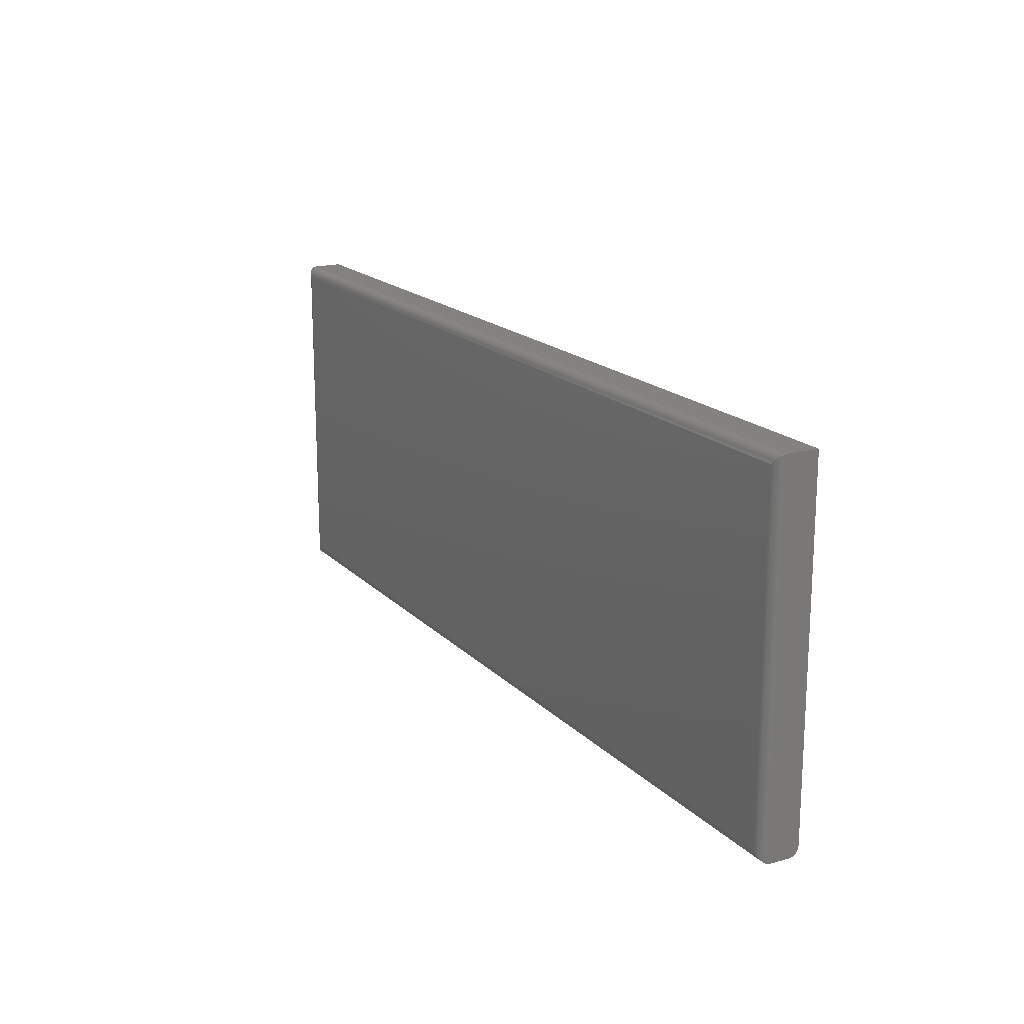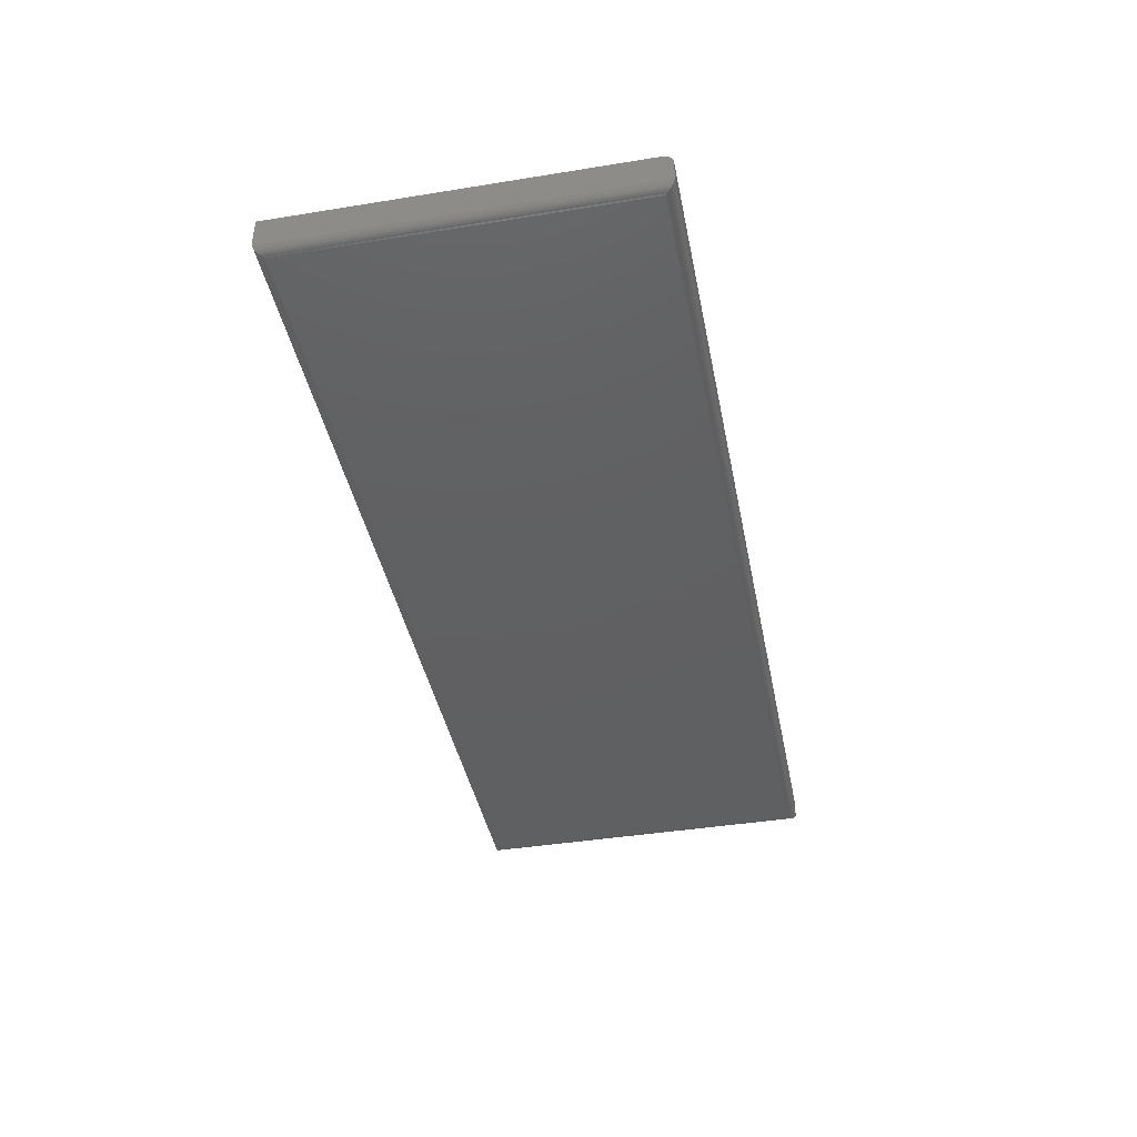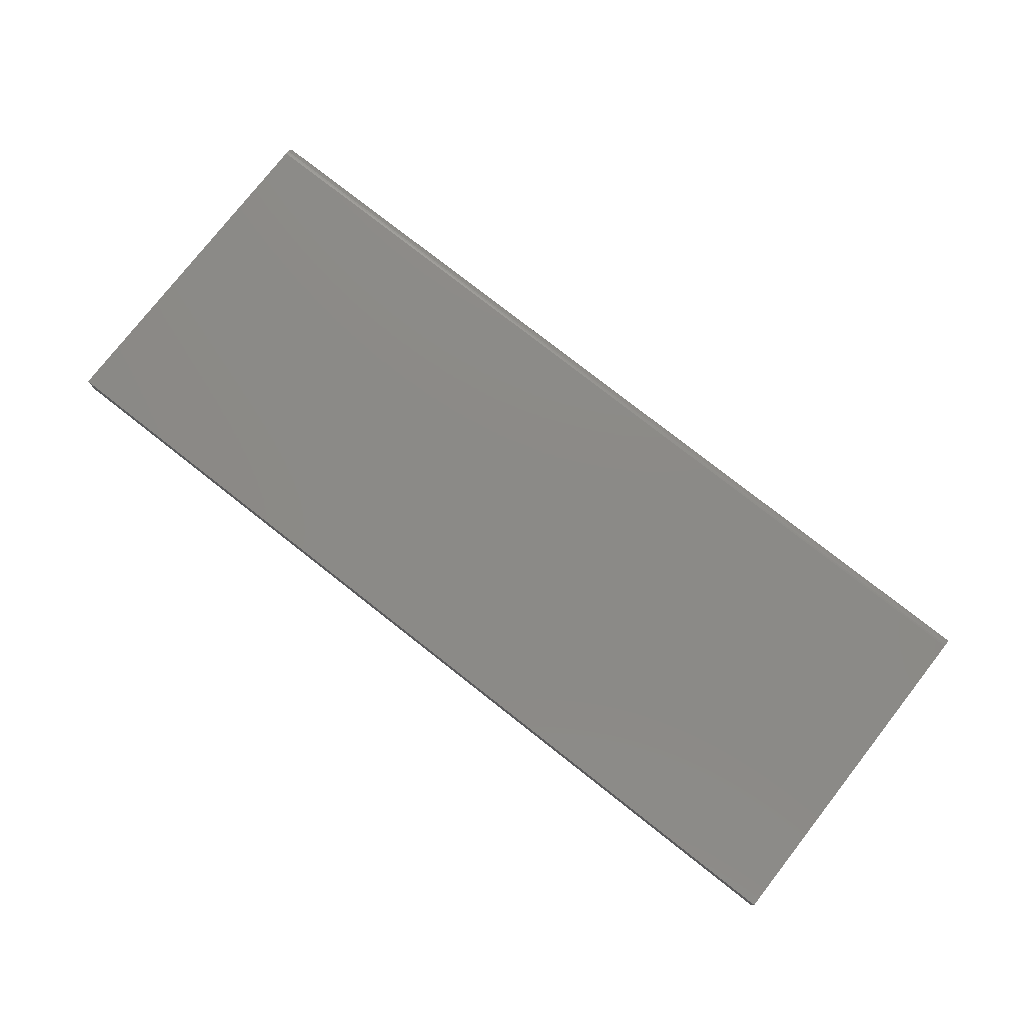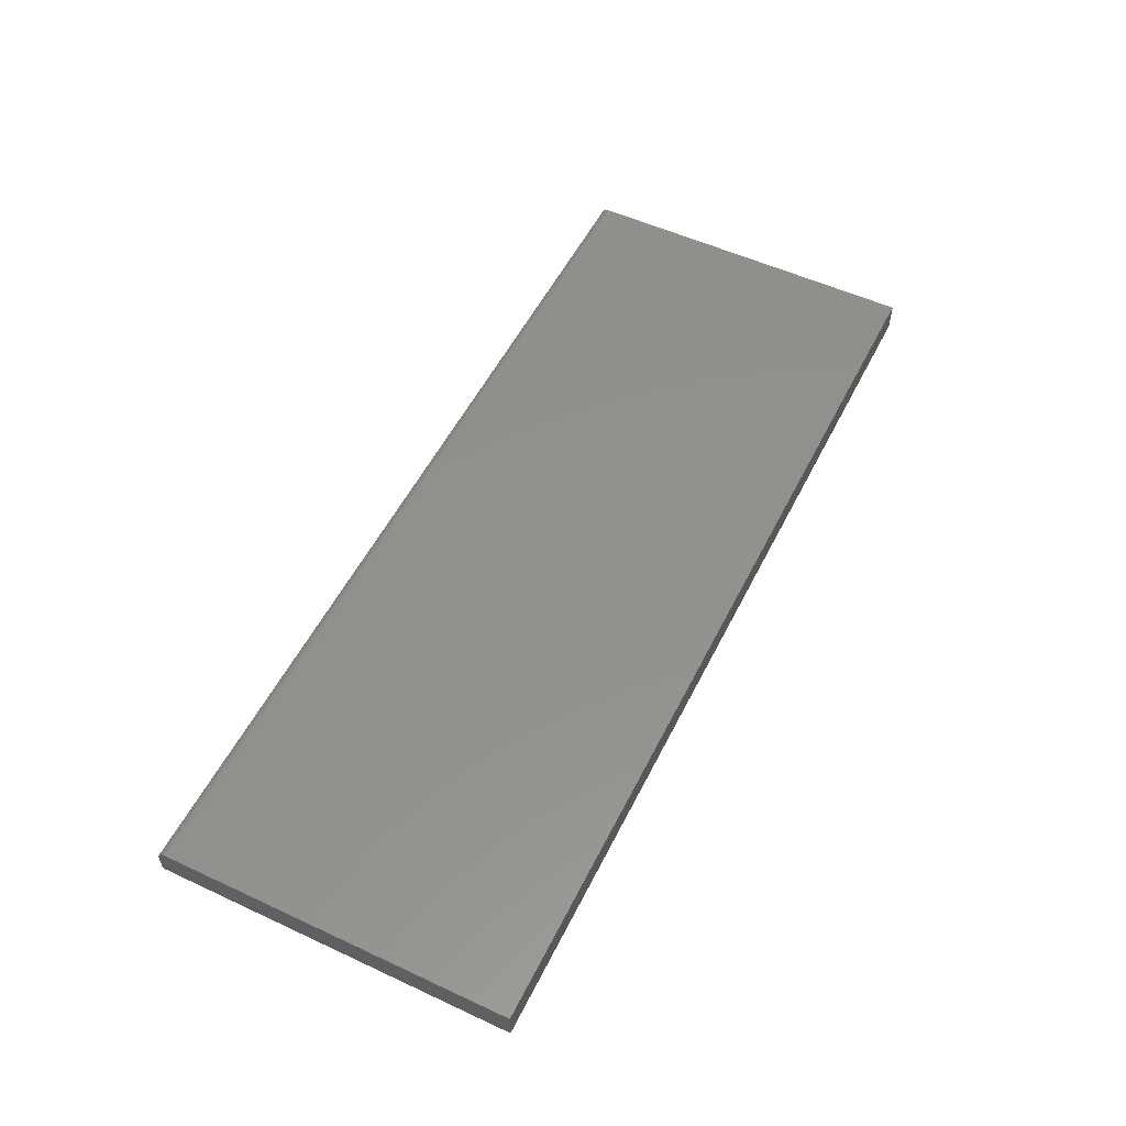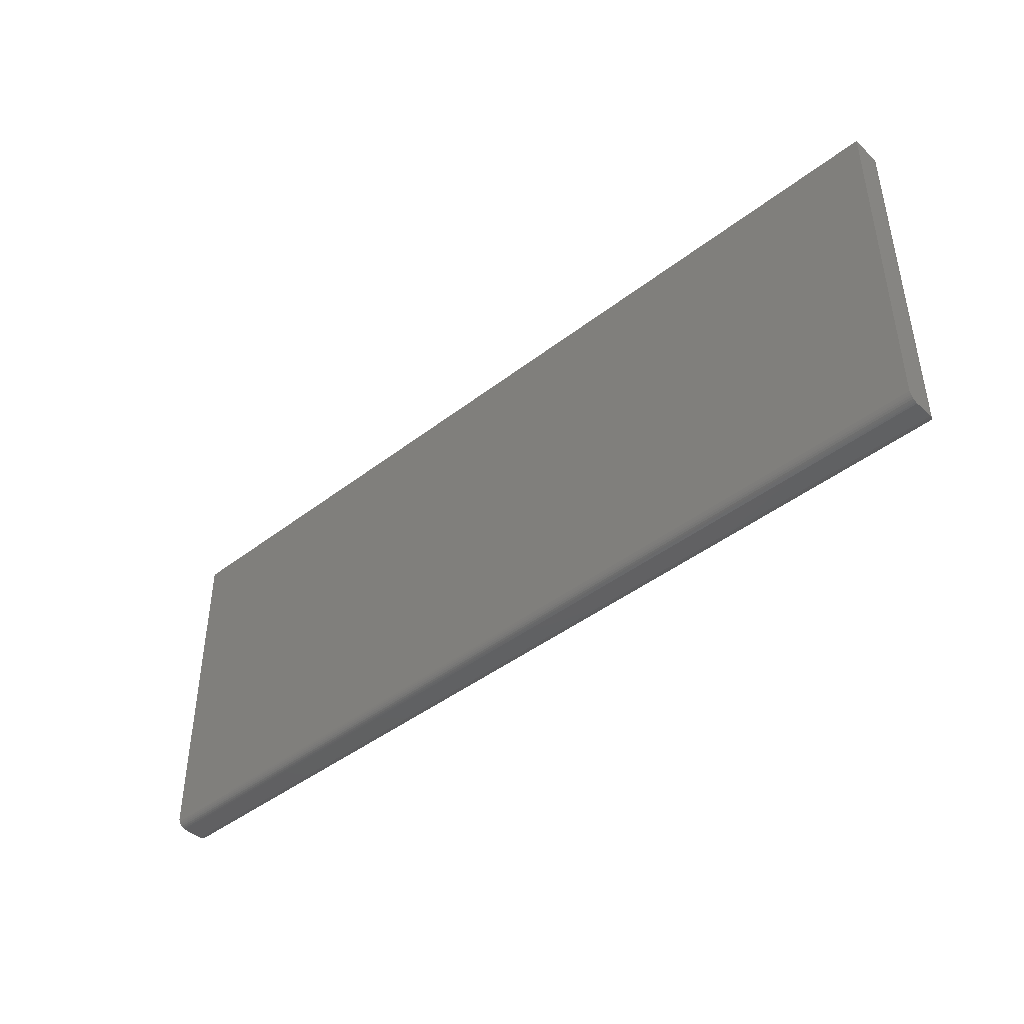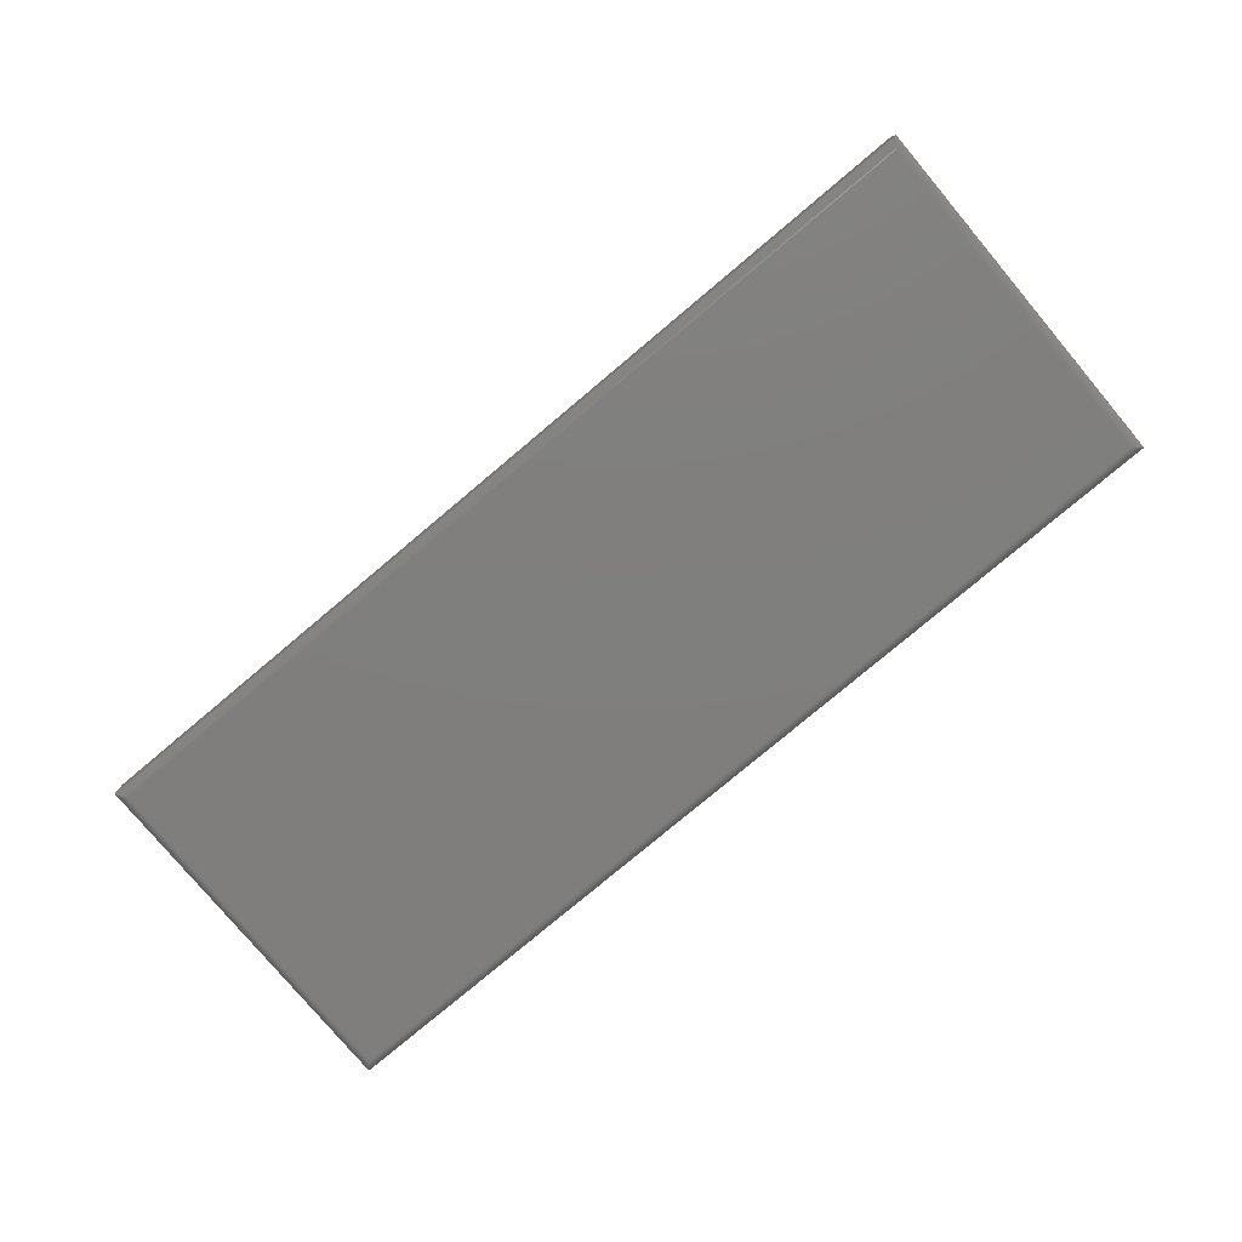
<metadata>
{"format":"stl","ext":"stl","renderer":"f3d","projection":"perspective","resolution":1024,"background":"white","views":[{"elev":17.7,"azim":-119.0,"up":"+Y"},{"elev":-41.5,"azim":-78.9,"up":"+Z"},{"elev":77.9,"azim":-141.9,"up":"+Z"},{"elev":53.9,"azim":116.3,"up":"+Z"},{"elev":-43.4,"azim":42.4,"up":"+Y"},{"elev":-78.8,"azim":-140.0,"up":"+Z"}]}
</metadata>
<code>
# stl→obj: 56 verts, 108 faces
v 4.784e-19 -1.388e-17 0.007812
v 0.75 0 0.007812
v 1.455e-18 0 0.02377
v 0.75 0 0.02377
v 1.853e-18 0.003472 0.03026
v 1.924e-18 0.006288 0.03143
v 0 0.007812 0.03158
v 1.897e-18 0.004823 0.03098
v 4.784e-19 0.2891 0.007812
v 1.549e-18 0.0001501 0.02529
v 1.638e-18 0.0005947 0.02676
v 1.721e-18 0.001317 0.02811
v 1.794e-18 0.002288 0.02929
v 1.934e-18 0.2891 0.03158
v 0.75 0.006288 0.03143
v 0.75 0.003472 0.03026
v 0.75 0.007812 0.03158
v 0.75 0.004823 0.03098
v 0.75 0.001317 0.02811
v 0.75 0.0005947 0.02676
v 0.75 0.0001501 0.02529
v 0.75 0.2891 0.007812
v 0.75 0.2891 0.03158
v 0.75 0.002288 0.02929
v 0.007812 0.2812 -4.784e-19
v 0.7422 0.2812 -4.545e-17
v 0.007812 0.007812 -4.784e-19
v 0.7422 0.007812 -4.545e-17
v 0.006565 0.2825 0.0001002
v 0.7434 0.2825 0.0001002
v 0.0003152 0.2887 0.005616
v 0.7486 0.2877 0.003342
v 0.001405 0.2877 0.003342
v 0.7478 0.2869 0.002368
v 0.00221 0.2869 0.002368
v 0.7468 0.2859 0.001539
v 0.003156 0.2859 0.001539
v 0.7458 0.2848 0.0008761
v 0.004218 0.2848 0.0008761
v 0.7446 0.2837 0.0003889
v 0.005378 0.2837 0.0003889
v 0.7497 0.2887 0.005616
v 0.006565 0.006565 0.0001002
v 0.0003152 0.0003152 0.005616
v 0.001405 0.001405 0.003342
v 0.00221 0.00221 0.002368
v 0.003156 0.003156 0.001539
v 0.004218 0.004218 0.0008761
v 0.005372 0.005378 0.0003889
v 0.7434 0.006565 0.0001002
v 0.7446 0.005372 0.0003889
v 0.7458 0.004218 0.0008761
v 0.7468 0.003156 0.001539
v 0.7478 0.00221 0.002368
v 0.7486 0.001405 0.003342
v 0.7497 0.0003152 0.005616
f 1 2 3
f 3 2 4
f 5 6 7
f 8 6 5
f 9 1 3
f 9 3 10
f 9 10 11
f 9 11 12
f 9 12 13
f 9 13 5
f 9 5 7
f 9 7 14
f 15 16 17
f 15 18 16
f 19 20 21
f 19 21 4
f 19 4 2
f 22 23 17
f 22 17 16
f 22 16 24
f 22 24 19
f 22 19 2
f 23 14 17
f 17 14 7
f 17 7 15
f 15 7 6
f 15 6 18
f 18 6 8
f 18 8 16
f 16 8 5
f 16 5 24
f 24 5 13
f 24 13 19
f 19 13 12
f 19 12 20
f 20 12 11
f 20 11 21
f 21 11 10
f 21 10 4
f 4 10 3
f 9 14 22
f 22 14 23
f 25 26 27
f 27 26 28
f 26 29 30
f 26 25 29
f 31 32 33
f 32 34 33
f 33 34 35
f 34 36 35
f 35 36 37
f 36 38 37
f 37 38 39
f 38 40 39
f 39 40 41
f 40 30 41
f 41 30 29
f 9 22 31
f 31 22 42
f 31 42 32
f 25 43 29
f 25 27 43
f 44 33 45
f 33 35 45
f 45 35 46
f 35 37 46
f 46 37 47
f 37 39 47
f 47 39 48
f 39 41 48
f 48 41 49
f 41 29 49
f 49 29 43
f 1 9 44
f 44 9 31
f 44 31 33
f 27 50 43
f 27 28 50
f 50 51 43
f 43 51 49
f 51 52 49
f 49 52 48
f 52 53 48
f 48 53 47
f 53 54 47
f 47 54 46
f 54 55 46
f 46 55 45
f 55 56 45
f 2 1 56
f 56 1 44
f 56 44 45
f 28 30 50
f 28 26 30
f 30 40 50
f 50 40 51
f 40 38 51
f 51 38 52
f 38 36 52
f 52 36 53
f 36 34 53
f 53 34 54
f 34 32 54
f 54 32 55
f 32 42 55
f 22 2 42
f 42 2 56
f 42 56 55

</code>
